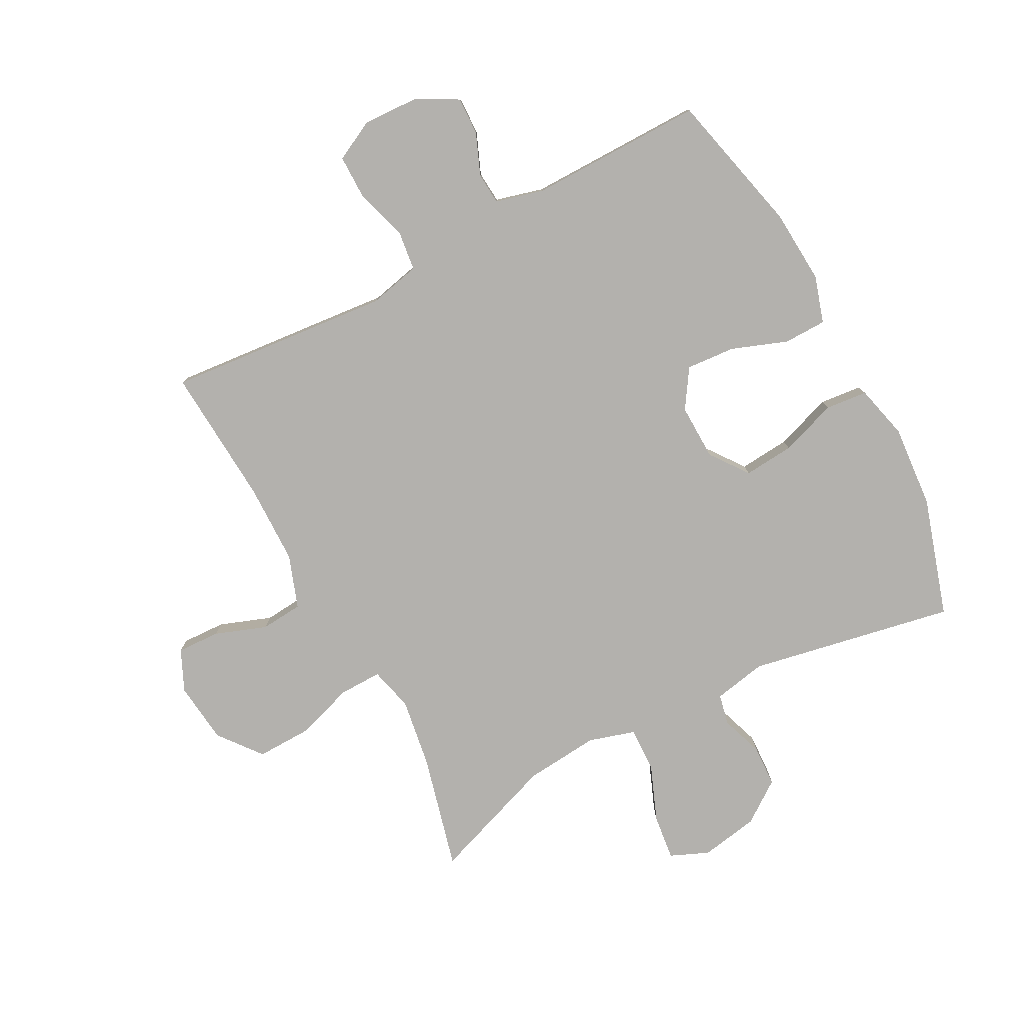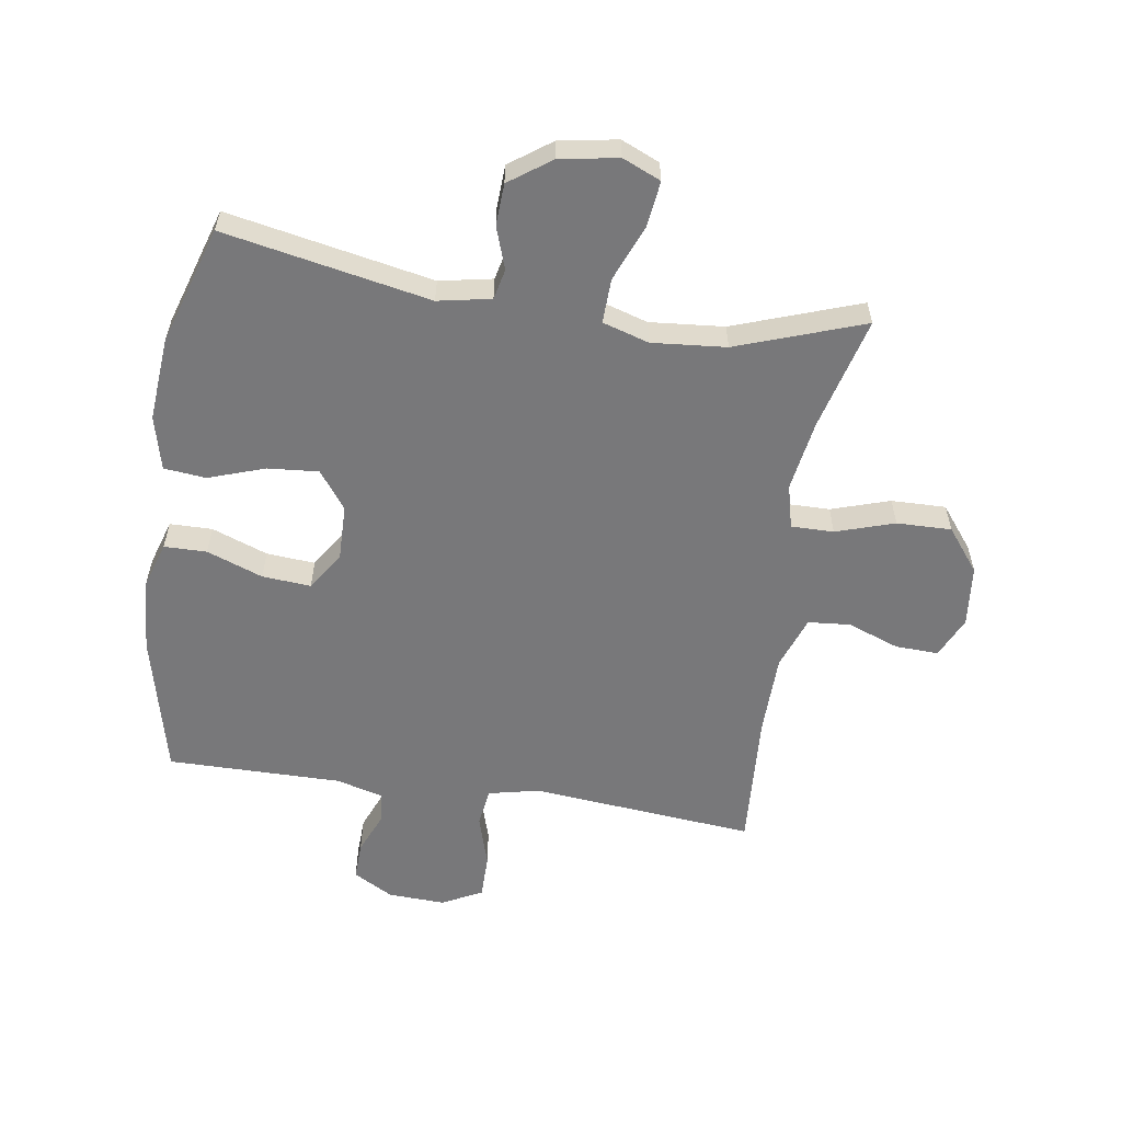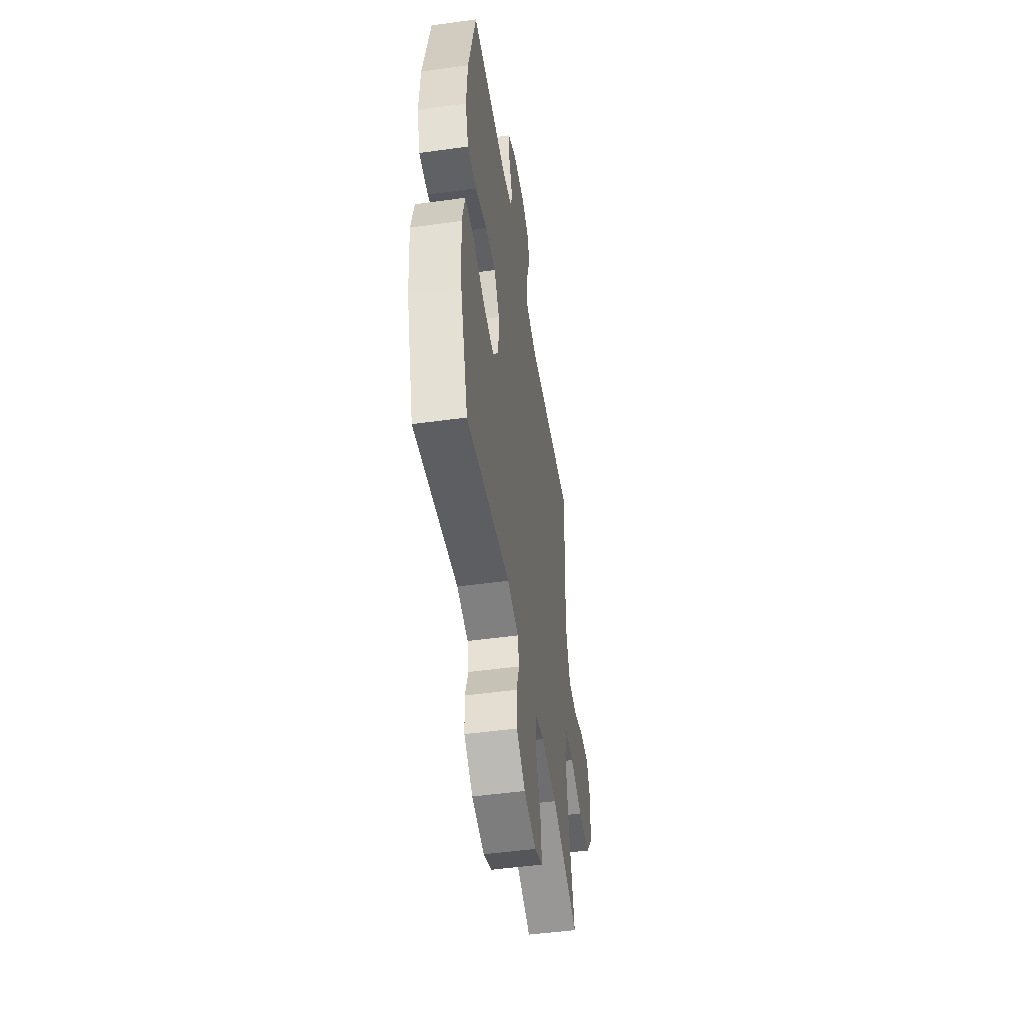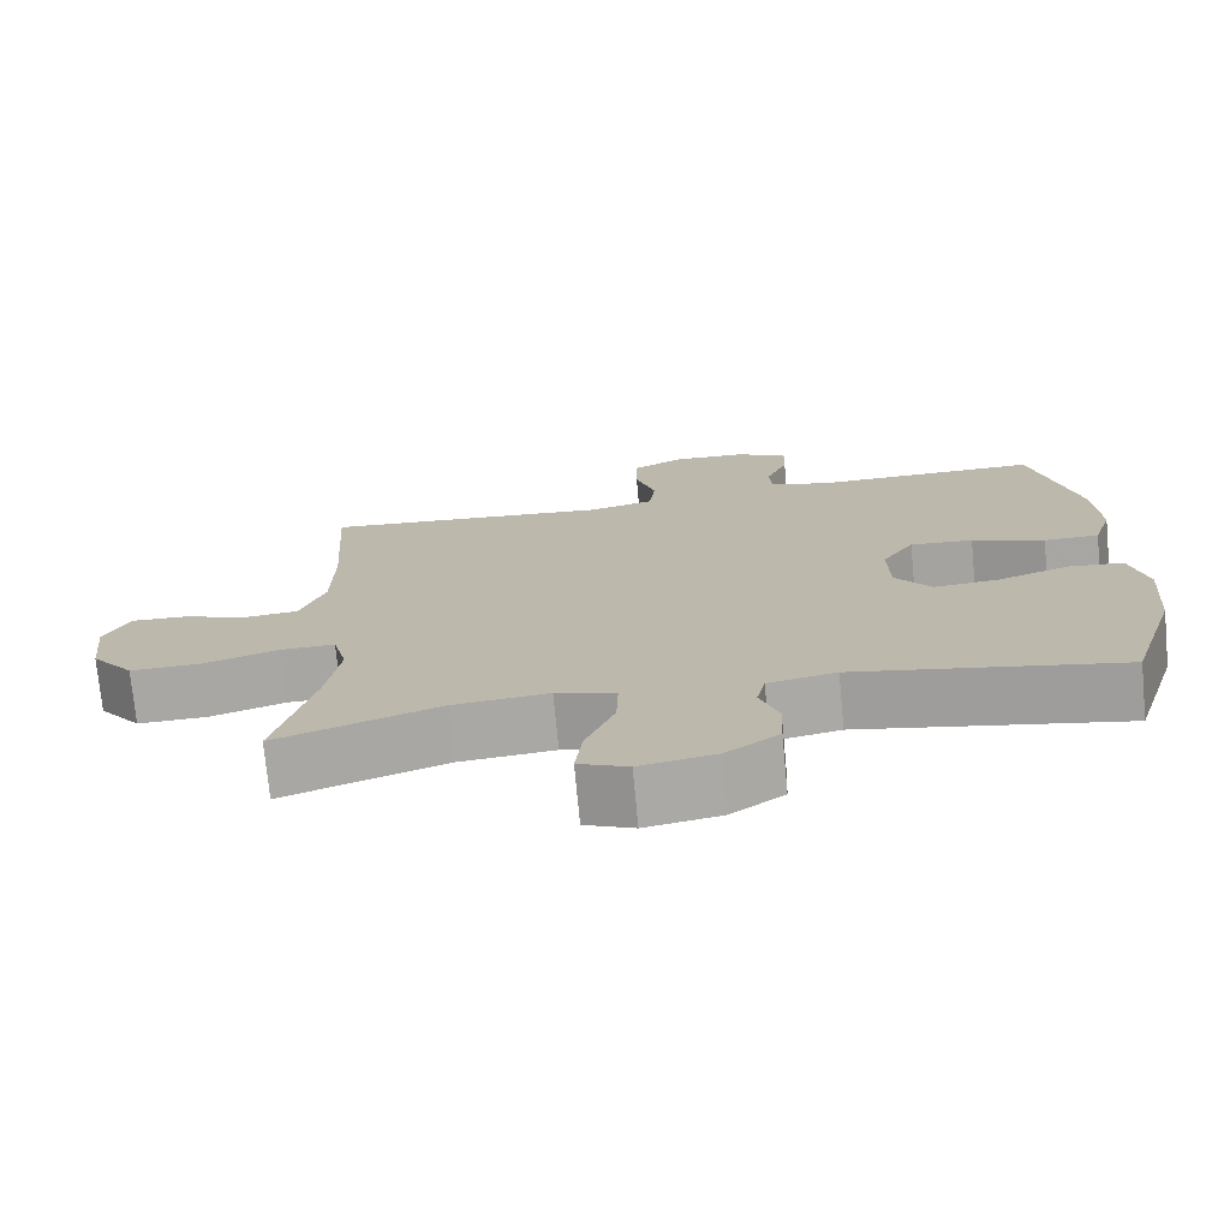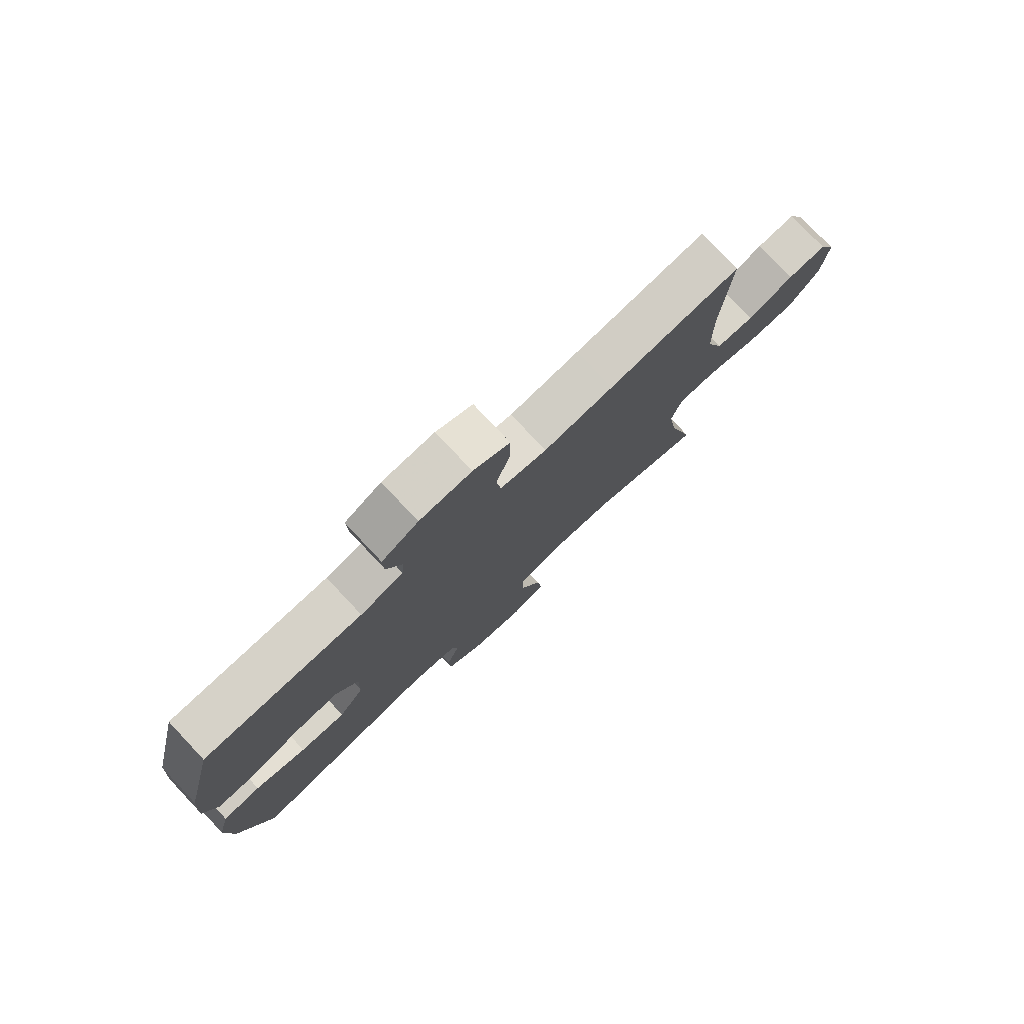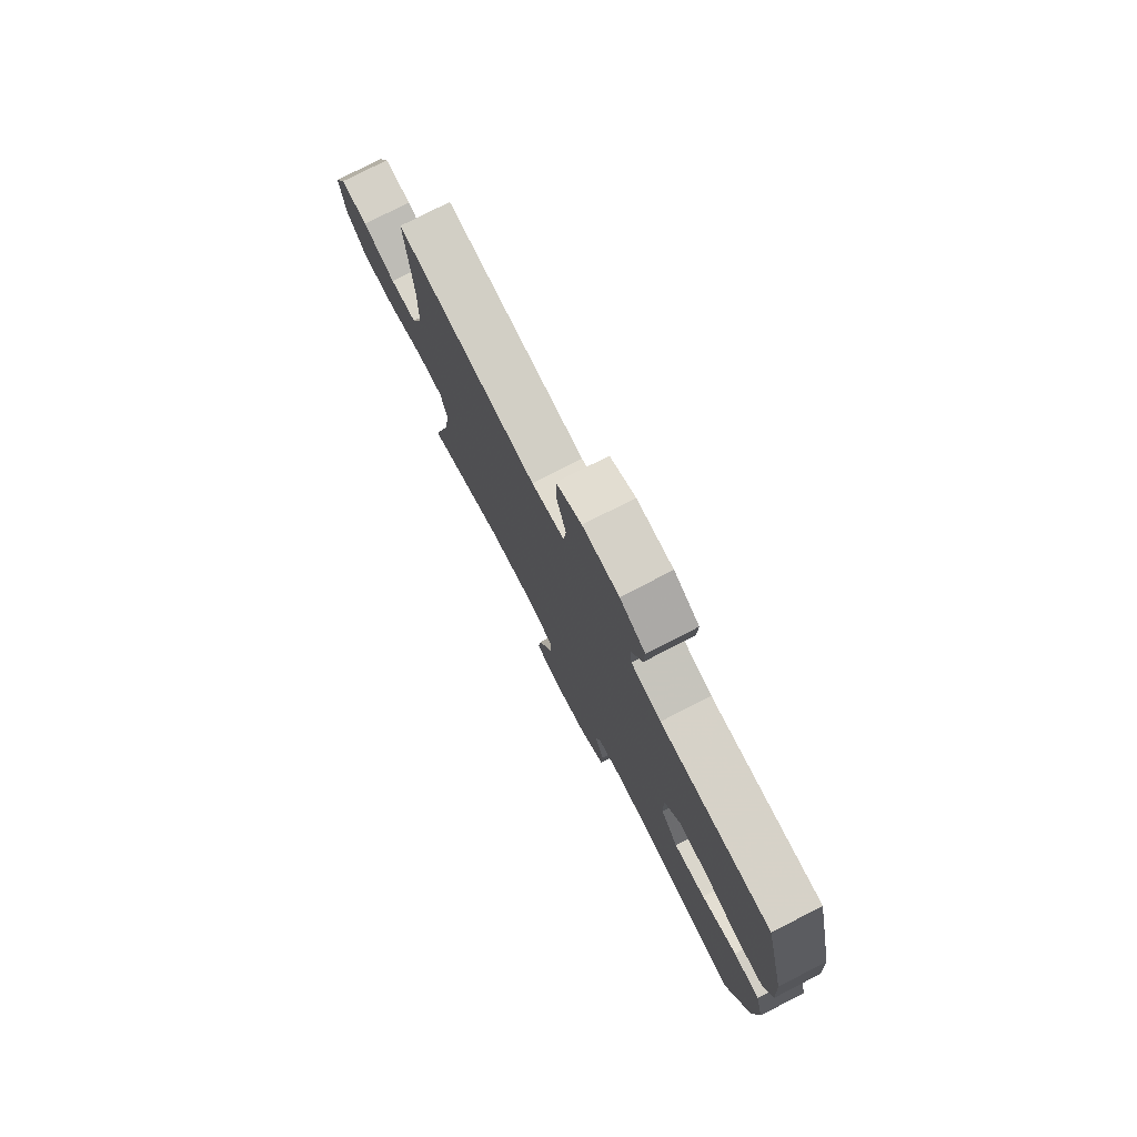
<metadata>
{"format":"obj","ext":"obj","renderer":"f3d","projection":"perspective","resolution":1024,"background":"white","views":[{"elev":-79.2,"azim":28.0,"up":"+Y"},{"elev":-57.6,"azim":171.2,"up":"+Y"},{"elev":-49.4,"azim":98.7,"up":"+Z"},{"elev":-74.2,"azim":5.4,"up":"+Z"},{"elev":78.4,"azim":136.7,"up":"+Z"},{"elev":77.7,"azim":62.9,"up":"+Z"}]}
</metadata>
<code>
v 0.5 0.07 -0.5
v 0.162 0.07 -0.435
v 0.075 0.07 -0.452
v 0.064 0.07 -0.502
v 0.088 0.07 -0.571
v 0.085 0.07 -0.64
v 0.017 0.07 -0.689
v -0.079 0.07 -0.706
v -0.142 0.07 -0.679
v -0.133 0.07 -0.604
v -0.096 0.07 -0.511
v -0.094 0.07 -0.438
v -0.17 0.07 -0.415
v -0.292 0.07 -0.426
v -0.5 0.07 -0.5
v -0.452 0.07 -0.312
v -0.434 0.07 -0.197
v -0.452 0.07 -0.125
v -0.522 0.07 -0.126
v -0.618 0.07 -0.157
v -0.708 0.07 -0.159
v -0.763 0.07 -0.089
v -0.774 0.07 0.012
v -0.743 0.07 0.08
v -0.672 0.07 0.077
v -0.587 0.07 0.046
v -0.518 0.07 0.052
v -0.487 0.07 0.139
v -0.485 0.07 0.272
v -0.5 0.07 0.5
v -0.259 0.07 0.478
v -0.132 0.07 0.466
v -0.047 0.07 0.485
v -0.039 0.07 0.549
v -0.065 0.07 0.634
v -0.065 0.07 0.708
v 0.001 0.07 0.742
v 0.095 0.07 0.738
v 0.161 0.07 0.701
v 0.159 0.07 0.639
v 0.131 0.07 0.571
v 0.135 0.07 0.519
v 0.213 0.07 0.498
v 0.5 0.07 0.5
v 0.556 0.07 0.265
v 0.564 0.07 0.144
v 0.54 0.07 0.067
v 0.47 0.07 0.066
v 0.378 0.07 0.1
v 0.298 0.07 0.106
v 0.257 0.07 0.043
v 0.259 0.07 -0.049
v 0.305 0.07 -0.111
v 0.388 0.07 -0.104
v 0.481 0.07 -0.072
v 0.55 0.07 -0.079
v 0.572 0.07 -0.168
v 0.561 0.07 -0.305
v 0.5 0 -0.5
v 0.162 0 -0.435
v 0.075 0 -0.452
v 0.064 0 -0.502
v 0.088 0 -0.571
v 0.085 0 -0.64
v 0.017 0 -0.689
v -0.079 0 -0.706
v -0.142 0 -0.679
v -0.133 0 -0.604
v -0.096 0 -0.511
v -0.094 0 -0.438
v -0.17 0 -0.415
v -0.292 0 -0.426
v -0.5 0 -0.5
v -0.452 0 -0.312
v -0.434 0 -0.197
v -0.452 0 -0.125
v -0.522 0 -0.126
v -0.618 0 -0.157
v -0.708 0 -0.159
v -0.763 0 -0.089
v -0.774 0 0.012
v -0.743 0 0.08
v -0.672 0 0.077
v -0.587 0 0.046
v -0.518 0 0.052
v -0.487 0 0.139
v -0.485 0 0.272
v -0.5 0 0.5
v -0.259 0 0.478
v -0.132 0 0.466
v -0.047 0 0.485
v -0.039 0 0.549
v -0.065 0 0.634
v -0.065 0 0.708
v 0.001 0 0.742
v 0.095 0 0.738
v 0.161 0 0.701
v 0.159 0 0.639
v 0.131 0 0.571
v 0.135 0 0.519
v 0.213 0 0.498
v 0.5 0 0.5
v 0.556 0 0.265
v 0.564 0 0.144
v 0.54 0 0.067
v 0.47 0 0.066
v 0.378 0 0.1
v 0.298 0 0.106
v 0.257 0 0.043
v 0.259 0 -0.049
v 0.305 0 -0.111
v 0.388 0 -0.104
v 0.481 0 -0.072
v 0.55 0 -0.079
v 0.572 0 -0.168
v 0.561 0 -0.305
f 58 1 2
f 57 58 2
f 56 57 2
f 55 56 2
f 54 55 2
f 53 54 2 3
f 52 53 3
f 51 52 3
f 47 48 49
f 46 47 49
f 45 46 49
f 44 45 49
f 43 44 49
f 42 43 49 50
f 39 40 41
f 38 39 41
f 37 38 41
f 36 37 41
f 35 36 41
f 34 35 41
f 33 34 41 42
f 42 50 51
f 33 42 51
f 32 33 51
f 32 51 3
f 31 32 3
f 30 31 3
f 29 30 3
f 24 25 26
f 23 24 26
f 22 23 26
f 21 22 26
f 20 21 26
f 19 20 26
f 18 19 26 27
f 14 15 16
f 13 14 16 17
f 12 13 17 18
f 9 10 11
f 8 9 11
f 7 8 11
f 6 7 11
f 5 6 11
f 4 5 11
f 4 11 12
f 4 12 18
f 3 4 18
f 29 3 18
f 28 29 18
f 18 27 28
f 60 59 116
f 60 116 115
f 60 115 114
f 60 114 113
f 60 113 112
f 61 60 112 111
f 61 111 110
f 61 110 109
f 107 106 105
f 107 105 104
f 107 104 103
f 107 103 102
f 107 102 101
f 108 107 101 100
f 99 98 97
f 99 97 96
f 99 96 95
f 99 95 94
f 99 94 93
f 99 93 92
f 100 99 92 91
f 109 108 100
f 109 100 91
f 109 91 90
f 61 109 90
f 61 90 89
f 61 89 88
f 61 88 87
f 84 83 82
f 84 82 81
f 84 81 80
f 84 80 79
f 84 79 78
f 84 78 77
f 85 84 77 76
f 74 73 72
f 75 74 72 71
f 76 75 71 70
f 69 68 67
f 69 67 66
f 69 66 65
f 69 65 64
f 69 64 63
f 69 63 62
f 70 69 62
f 76 70 62
f 76 62 61
f 76 61 87
f 76 87 86
f 86 85 76
f 1 59 60 2
f 2 60 61 3
f 3 61 62 4
f 4 62 63 5
f 5 63 64 6
f 6 64 65 7
f 7 65 66 8
f 8 66 67 9
f 9 67 68 10
f 10 68 69 11
f 11 69 70 12
f 12 70 71 13
f 13 71 72 14
f 14 72 73 15
f 15 73 74 16
f 16 74 75 17
f 17 75 76 18
f 18 76 77 19
f 19 77 78 20
f 20 78 79 21
f 21 79 80 22
f 22 80 81 23
f 23 81 82 24
f 24 82 83 25
f 25 83 84 26
f 26 84 85 27
f 27 85 86 28
f 28 86 87 29
f 29 87 88 30
f 30 88 89 31
f 31 89 90 32
f 32 90 91 33
f 33 91 92 34
f 34 92 93 35
f 35 93 94 36
f 36 94 95 37
f 37 95 96 38
f 38 96 97 39
f 39 97 98 40
f 40 98 99 41
f 41 99 100 42
f 42 100 101 43
f 43 101 102 44
f 44 102 103 45
f 45 103 104 46
f 46 104 105 47
f 47 105 106 48
f 48 106 107 49
f 49 107 108 50
f 50 108 109 51
f 51 109 110 52
f 52 110 111 53
f 53 111 112 54
f 54 112 113 55
f 55 113 114 56
f 56 114 115 57
f 57 115 116 58
f 58 116 59 1

</code>
